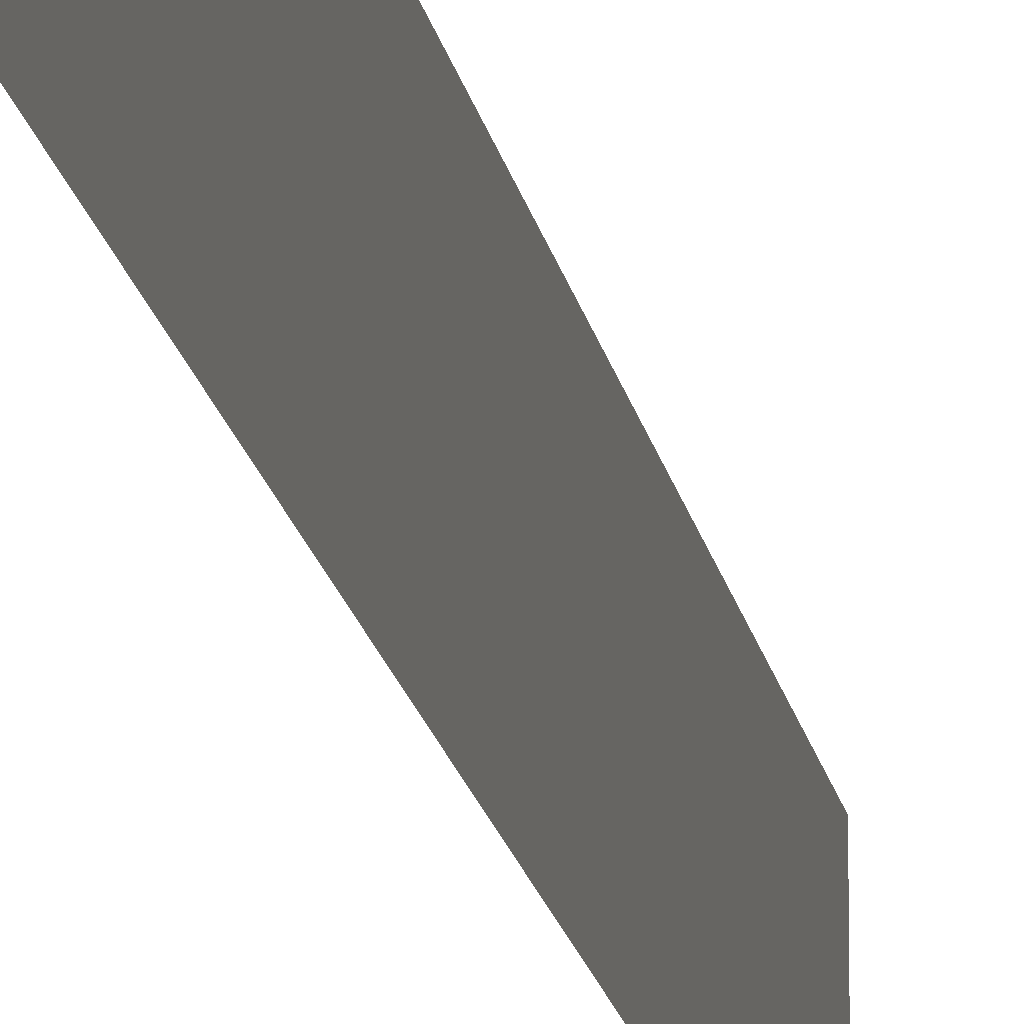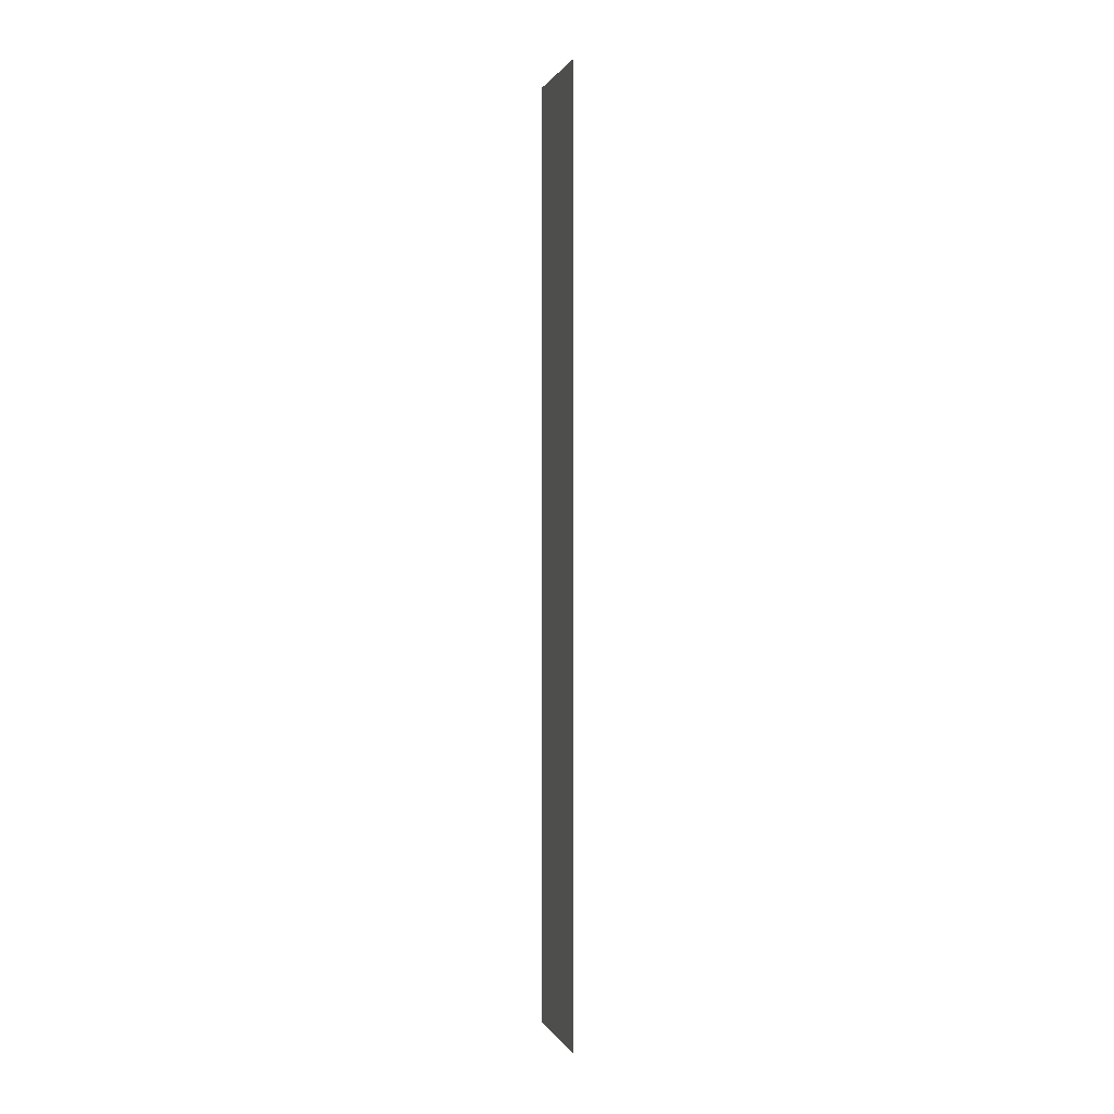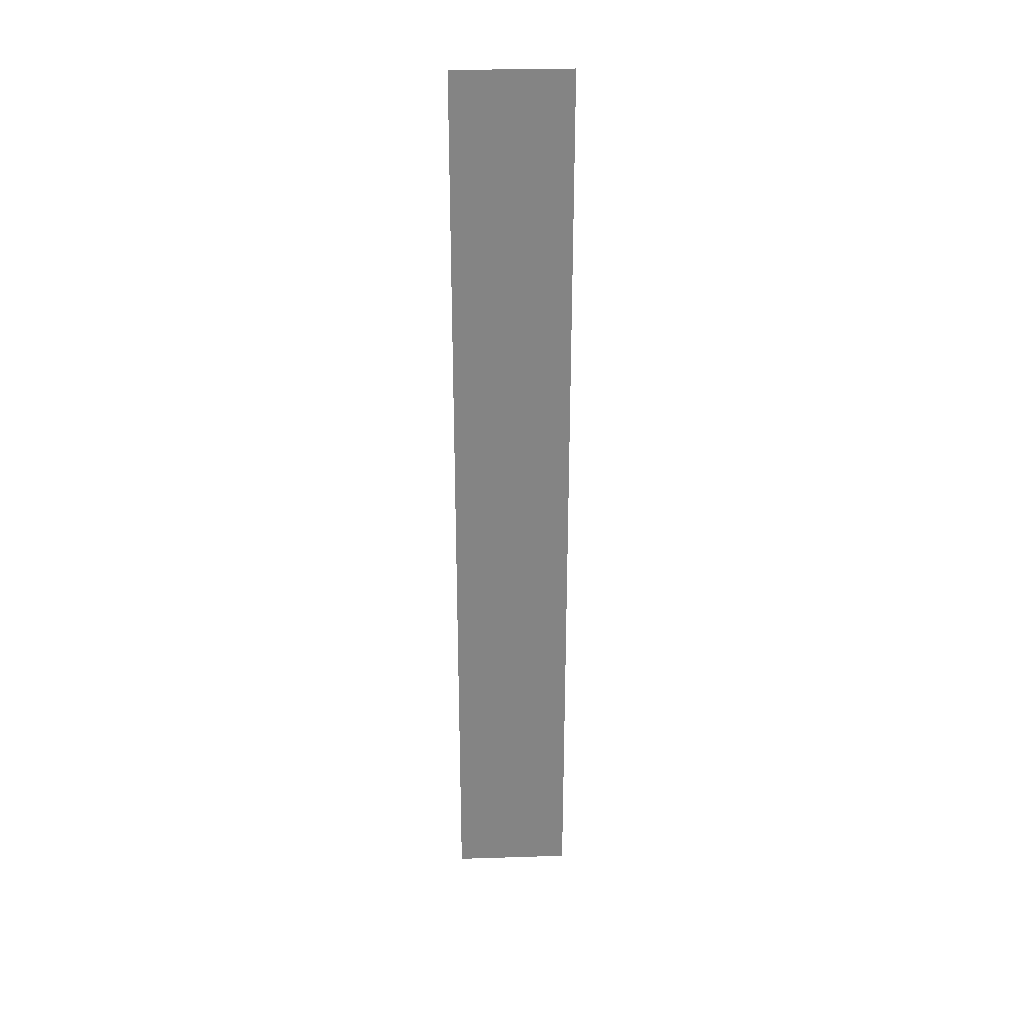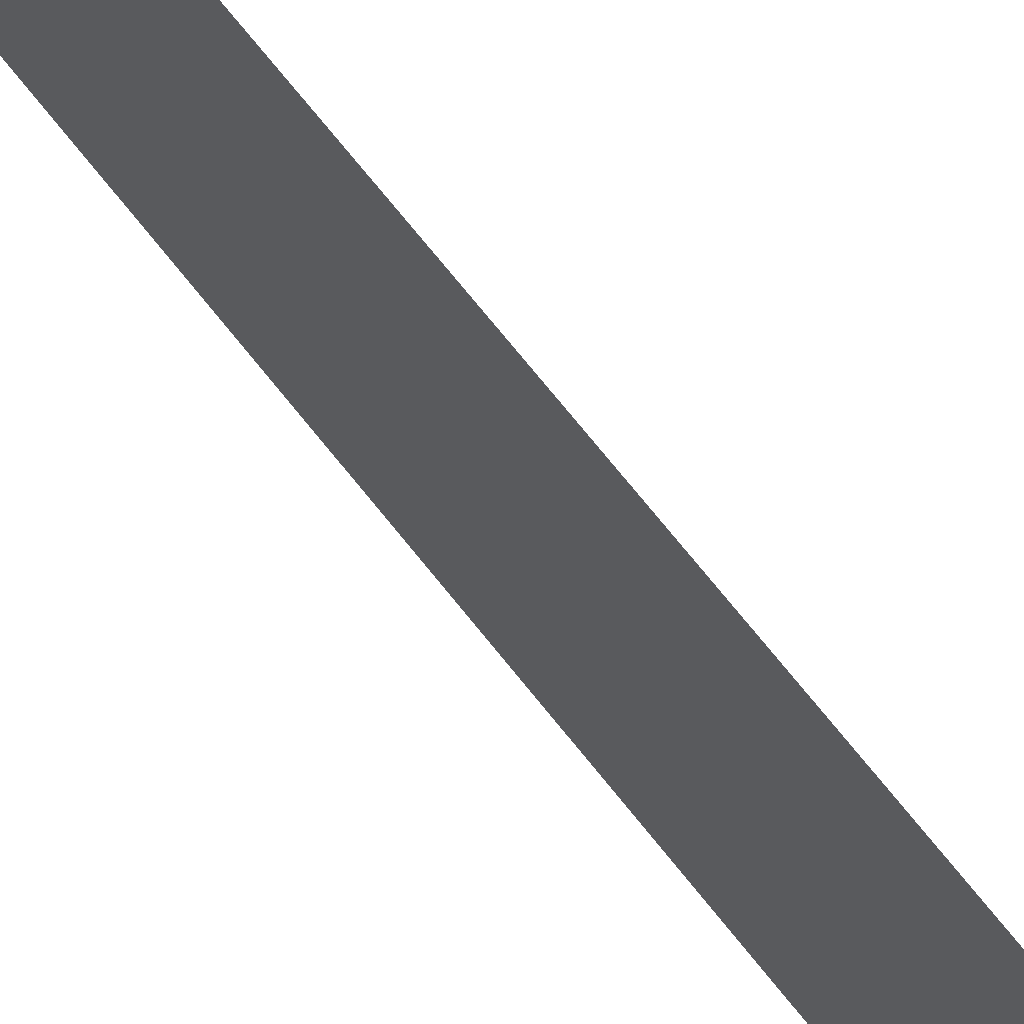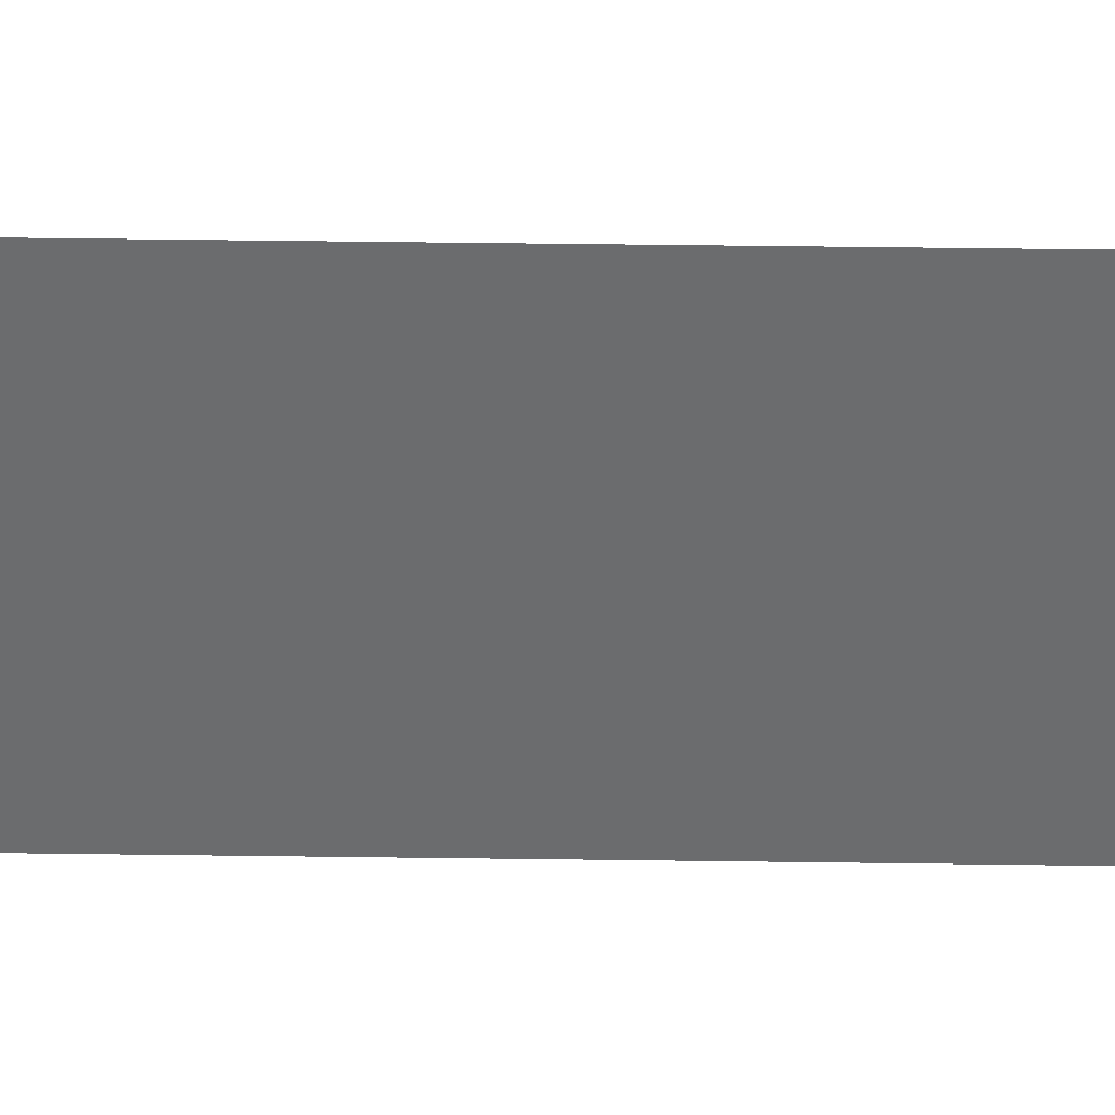
<metadata>
{"format":"obj","ext":"obj","renderer":"f3d","projection":"perspective","resolution":1024,"background":"white","views":[{"elev":-15.3,"azim":-171.2,"up":"+Z"},{"elev":0.7,"azim":165.1,"up":"+Y"},{"elev":28.8,"azim":-92.7,"up":"+Y"},{"elev":62.5,"azim":-36.7,"up":"+Z"},{"elev":36.3,"azim":-88.9,"up":"+Z"}]}
</metadata>
<code>
g Black_Lines_below_geo03
v -9.279e-08 -0.543 0.06918
v -9.279e-08 0.543 0.06918
v -9.279e-08 0.543 -0.06918
v -9.279e-08 -0.543 -0.06918
g Black_Lines_below_geo03_0
f 3 2 1
f 4 3 1

</code>
